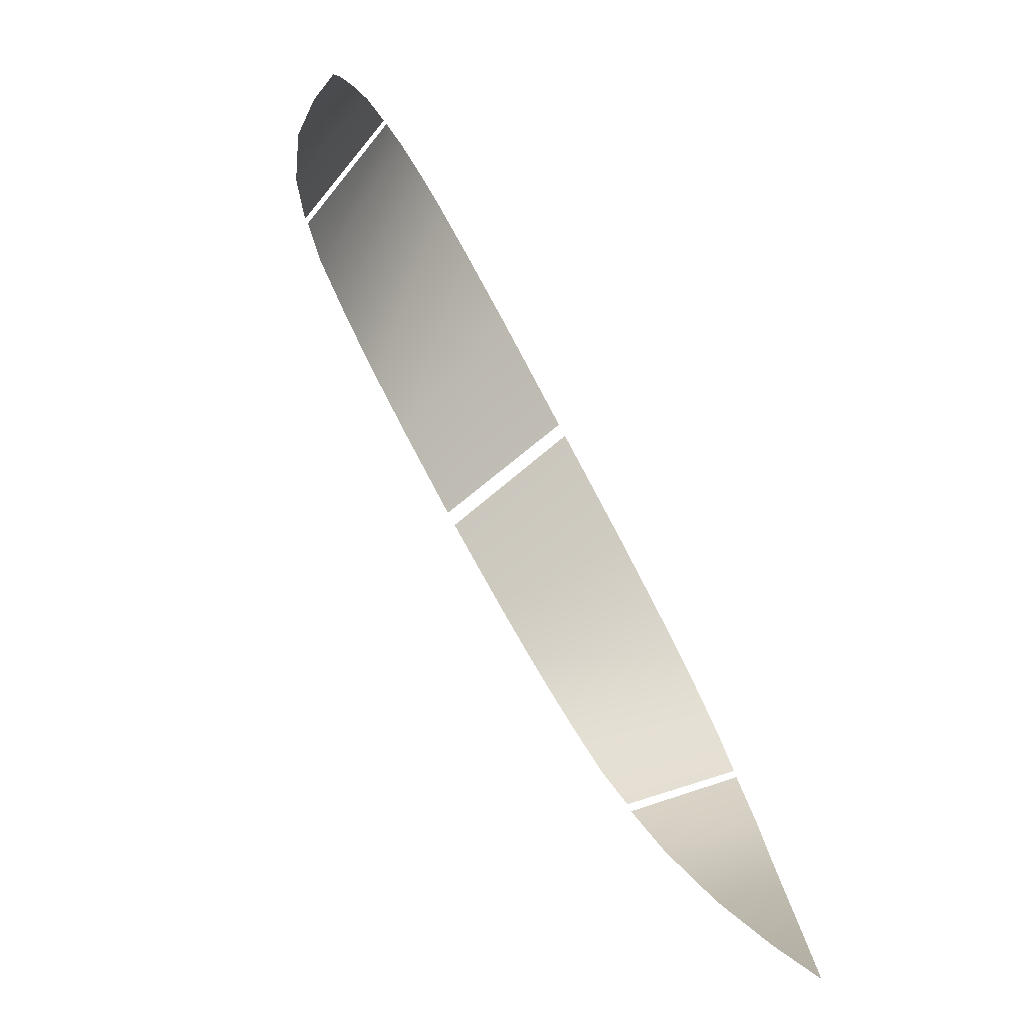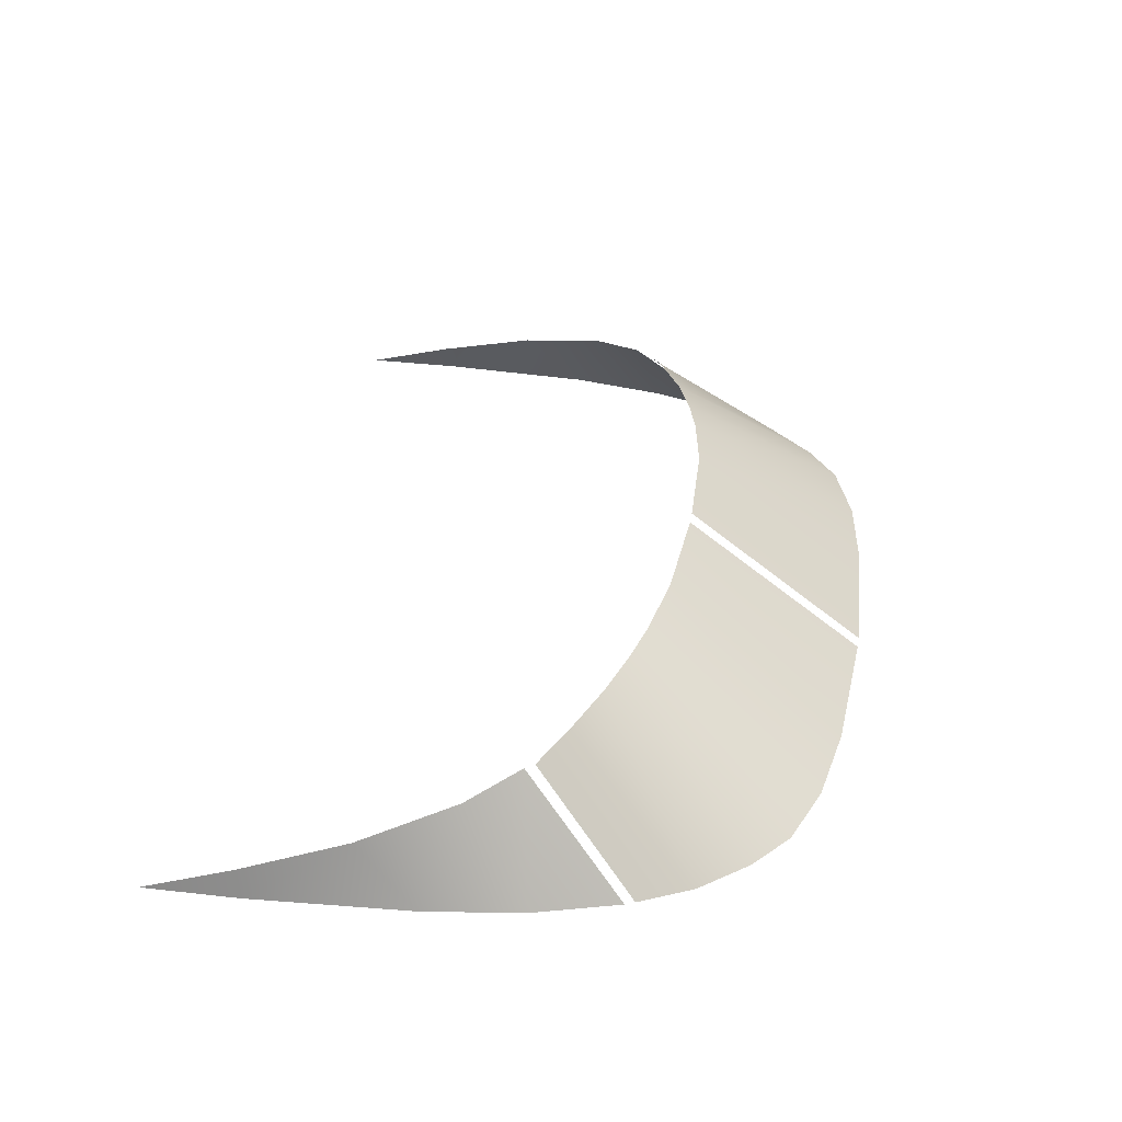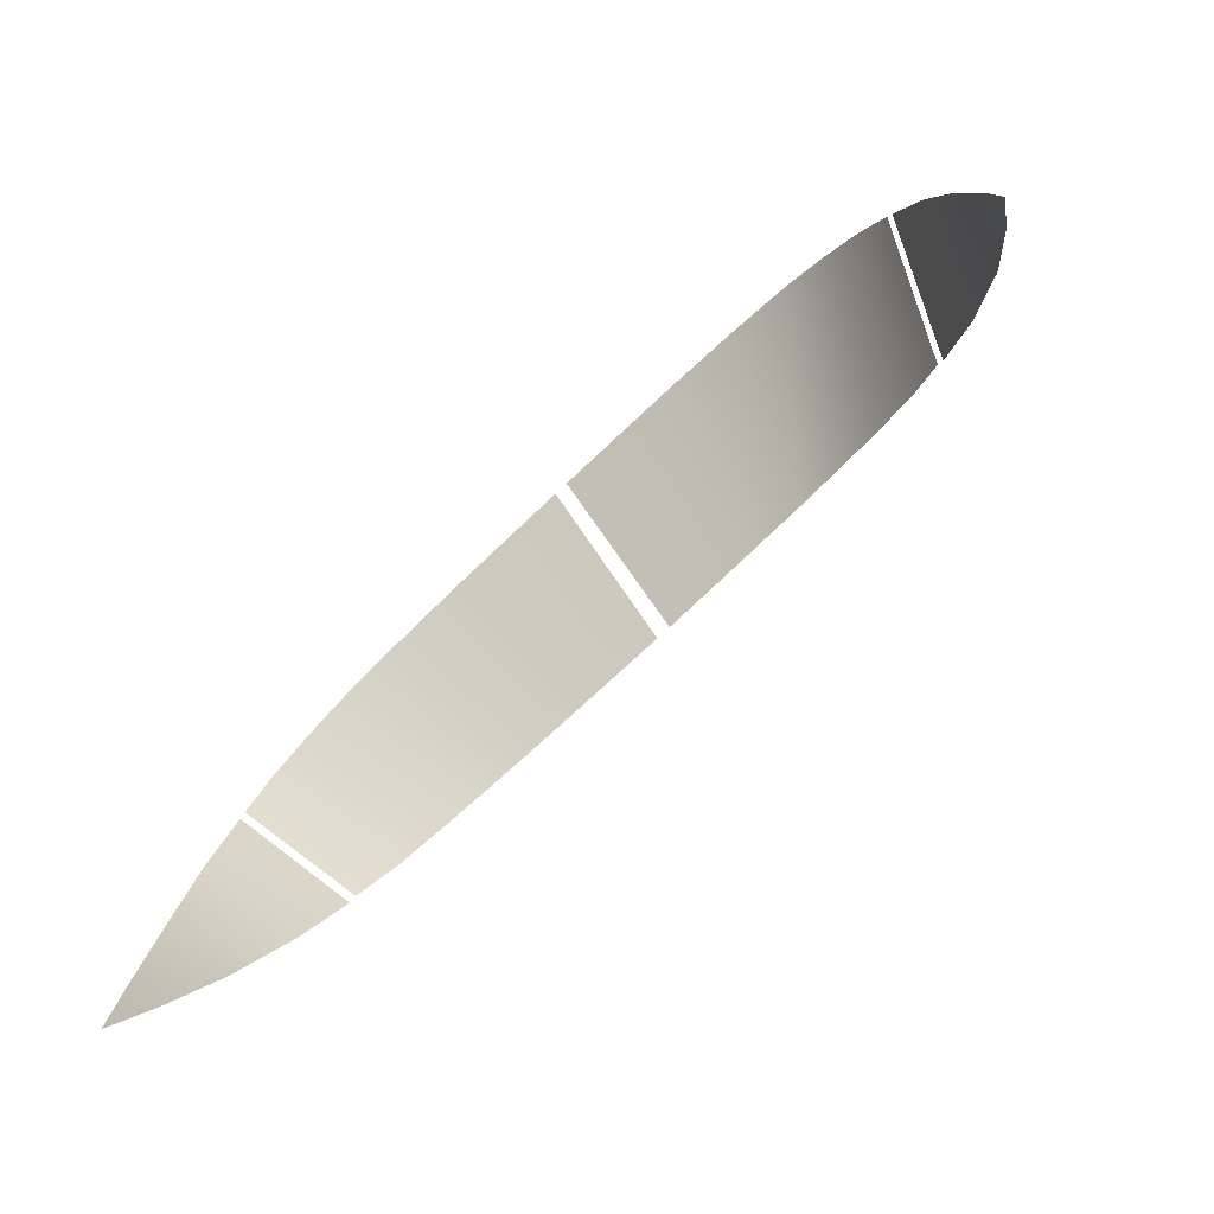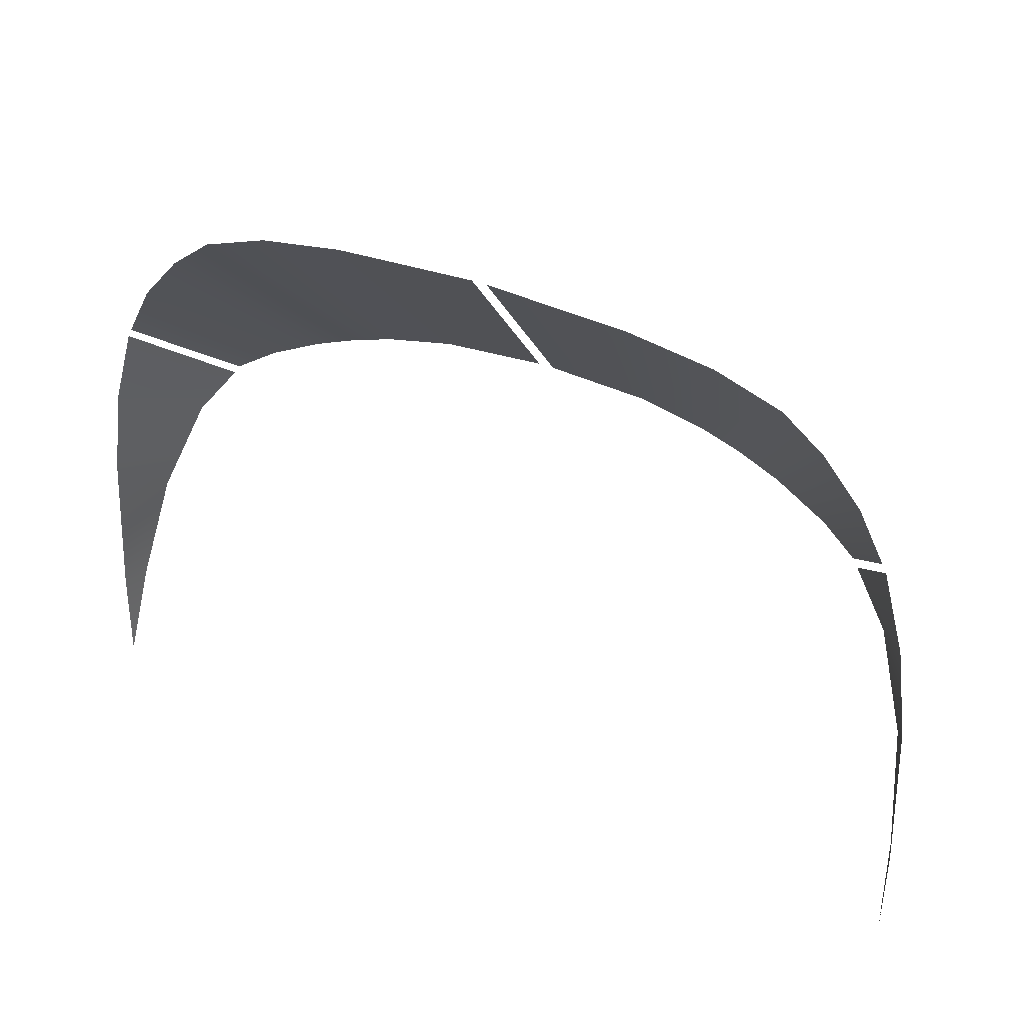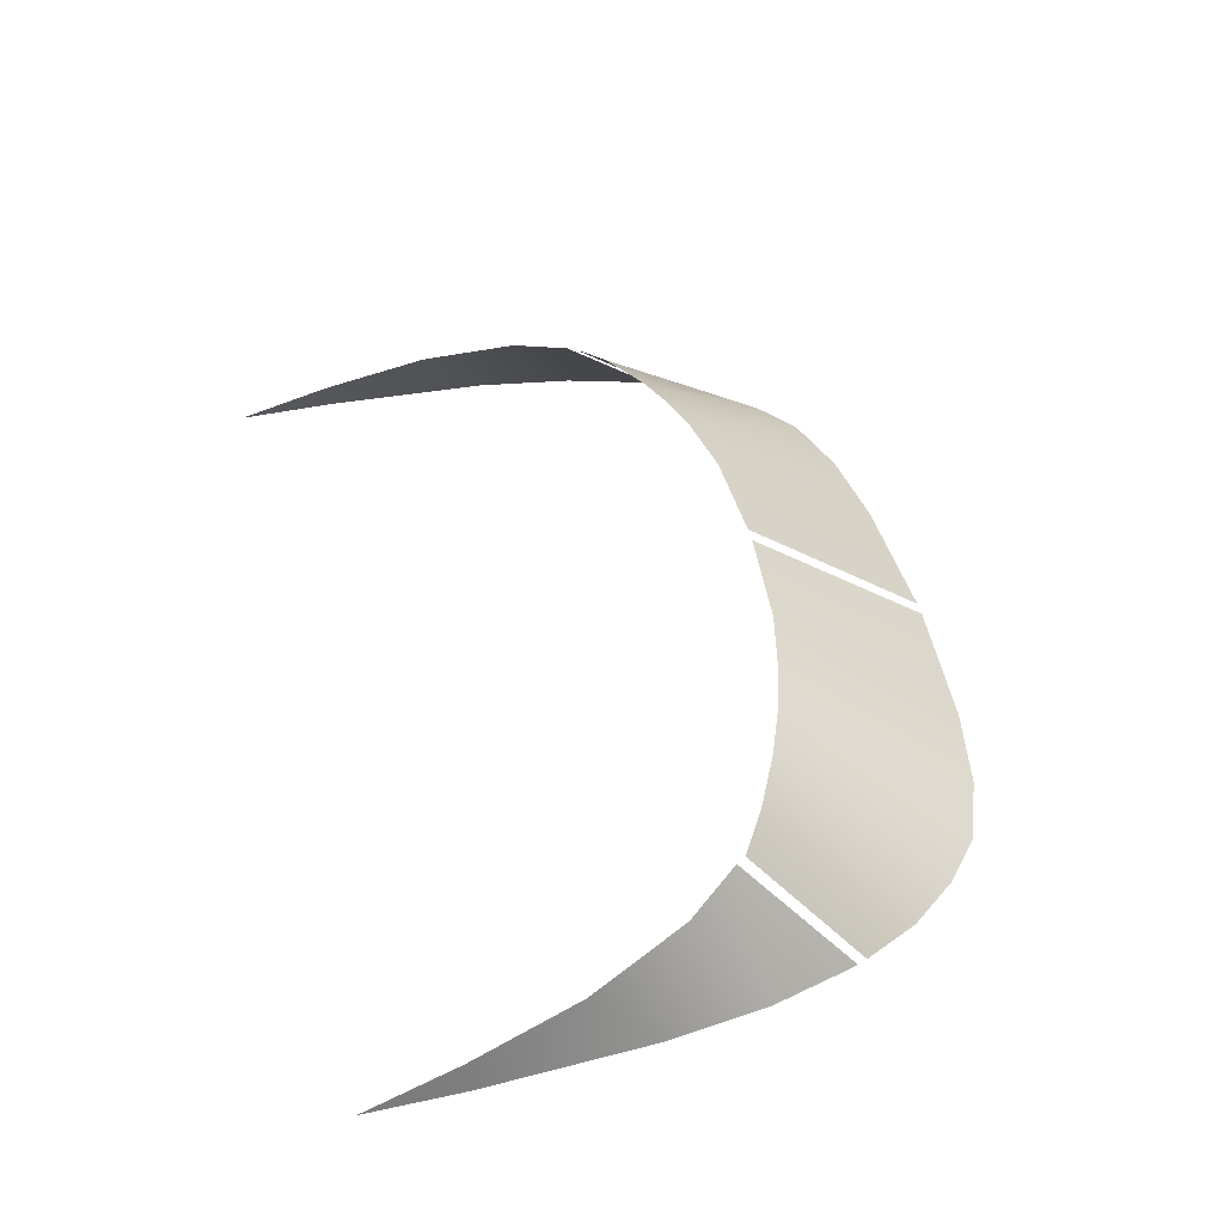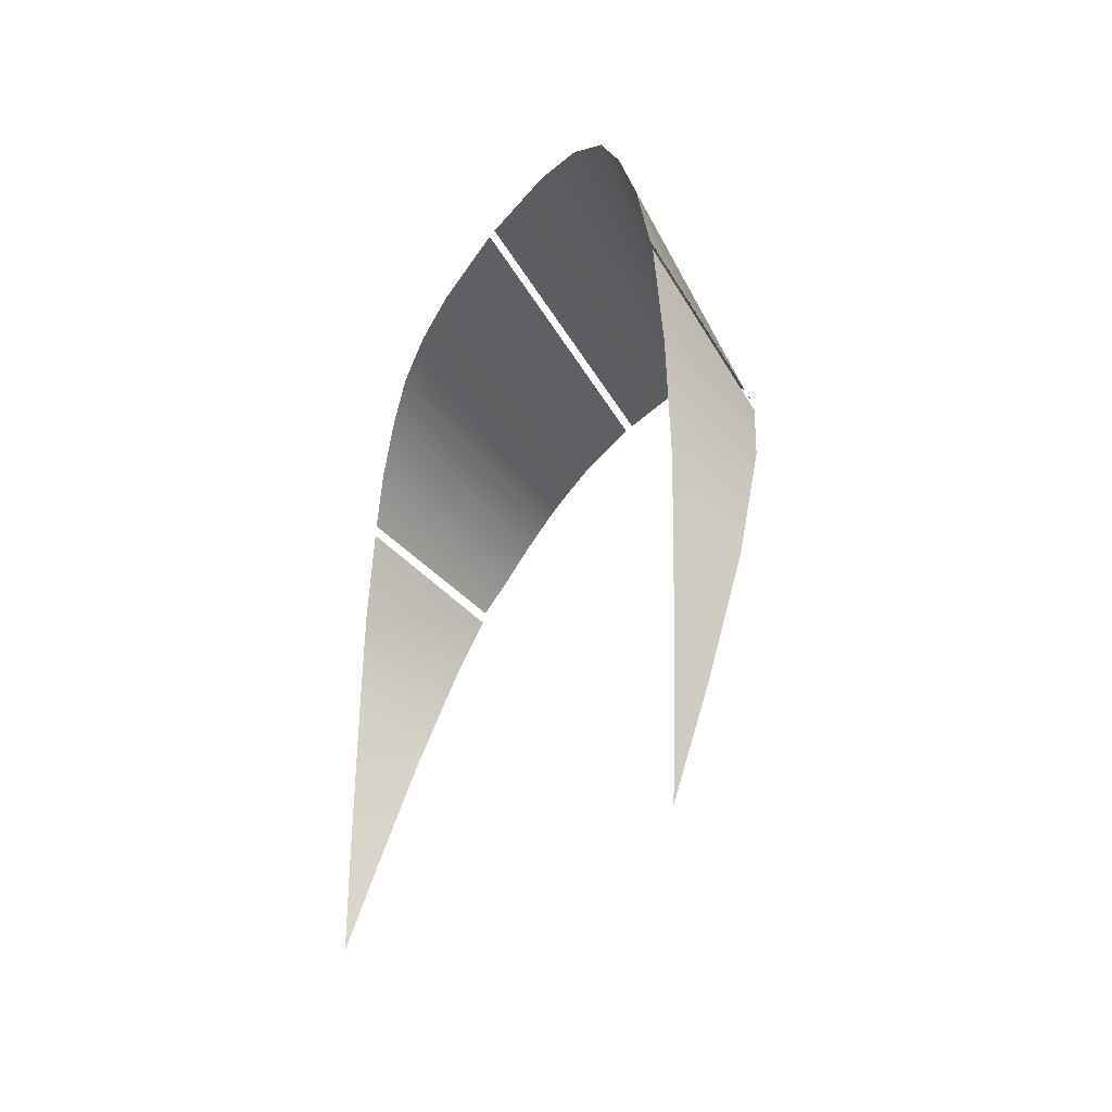
<metadata>
{"format":"obj","ext":"obj","renderer":"f3d","projection":"perspective","resolution":1024,"background":"white","views":[{"elev":-78.3,"azim":-61.9,"up":"+Z"},{"elev":38.6,"azim":-80.0,"up":"+Y"},{"elev":-77.5,"azim":43.2,"up":"+Z"},{"elev":40.0,"azim":26.7,"up":"+Z"},{"elev":45.6,"azim":-102.5,"up":"+Y"},{"elev":-16.6,"azim":70.2,"up":"+Z"}]}
</metadata>
<code>
o model_1
v 44.12 53.29 -52.5
v 44.03 53.56 -42.92
v 43.27 56.45 -43.41
v 41.4 60.04 -32.94
v 43.15 53.98 -26.92
v 37.82 63.17 -23.79
v 41.75 54.08 -17.27
v 34.08 64.83 -18.77
v 39.38 54.22 -8.91
v 44.14 53.3 -52.5
v 43.29 56.46 -43.41
v 44.05 53.57 -42.92
v 41.42 60.05 -32.94
v 43.17 53.99 -26.92
v 37.84 63.18 -23.78
v 41.76 54.09 -17.27
v 34.1 64.84 -18.76
v 39.4 54.24 -8.91
v -44.14 53.3 -52.5
v -43.38 56.47 -43.4
v -44.06 53.57 -42.92
v -41.71 60.09 -32.87
v -43.17 53.99 -26.92
v -38.32 63.26 -23.64
v -41.76 54.09 -17.27
v -34.67 64.87 -18.76
v -39.39 54.24 -8.91
v -44.12 53.29 -52.5
v -43.36 56.47 -43.4
v -44.03 53.57 -42.92
v -41.68 60.09 -32.87
v -43.15 53.98 -26.92
v -38.3 63.25 -23.65
v -41.75 54.08 -17.27
v -34.66 64.86 -18.77
v -39.38 54.22 -8.91
v 33.54 64.94 -17.86
v 38.95 54.2 -7.982
v 30.1 65.9 -15.53
v 36.36 54.17 -2.835
v 24.85 66.67 -12.8
v 32.61 54.18 1.726
v 20.72 67.09 -11.22
v 28.66 54.18 4.953
v 16.81 67.39 -10.07
v 22.32 54.18 7.26
v 10.44 67.68 -8.883
v 14.17 54.16 8.594
v 0.8025 67.83 -8.45
v 0.7288 54.2 9.324
v 0.7288 54.18 9.306
v 14.16 54.14 8.576
v 0.8025 67.81 -8.468
v 10.44 67.67 -8.901
v 22.32 54.16 7.242
v 16.8 67.37 -10.09
v 28.65 54.16 4.944
v 20.71 67.07 -11.24
v 32.6 54.16 1.717
v 24.84 66.65 -12.82
v 36.35 54.15 -2.844
v 30.09 65.88 -15.53
v 38.94 54.19 -7.991
v 33.53 64.92 -17.88
v -34.12 64.96 -17.87
v -38.95 54.2 -7.982
v -30.26 65.92 -15.5
v -36.36 54.17 -2.835
v -25.25 66.56 -13.16
v -32.61 54.18 1.726
v -20.7 67.01 -11.49
v -28.66 54.18 4.953
v -16.84 67.3 -10.38
v -22.32 54.18 7.26
v -10.41 67.62 -9.108
v -14.17 54.16 8.594
v -0.6936 67.83 -8.45
v -0.7257 54.2 9.324
v -0.7257 54.18 9.306
v -14.17 54.14 8.576
v -0.6904 67.81 -8.468
v -10.41 67.6 -9.117
v -22.32 54.16 7.242
v -16.84 67.28 -10.39
v -28.65 54.16 4.944
v -20.7 67 -11.5
v -32.6 54.16 1.717
v -25.25 66.55 -13.17
v -36.35 54.15 -2.844
v -30.25 65.9 -15.52
v -38.94 54.19 -7.991
v -34.11 64.95 -17.88
f 1 2 3
f 2 2 3
f 3 2 4
f 2 5 4
f 4 5 6
f 5 7 6
f 6 7 8
f 7 9 8
f 8 9 9
f 9 10 9
f 9 10 10
f 10 11 10
f 10 11 12
f 11 13 12
f 12 13 14
f 13 15 14
f 14 15 16
f 15 17 16
f 16 17 18
f 17 18 18
f 18 18 19
f 18 19 19
f 19 19 20
f 19 21 20
f 20 21 22
f 21 23 22
f 22 23 24
f 23 25 24
f 24 25 26
f 25 27 26
f 26 27 27
f 27 28 27
f 27 28 28
f 28 29 28
f 28 29 30
f 29 31 30
f 30 31 32
f 31 33 32
f 32 33 34
f 33 35 34
f 34 35 36
f 35 36 36
f 36 36 37
f 36 37 37
f 37 37 38
f 37 39 38
f 38 39 40
f 39 41 40
f 40 41 42
f 41 43 42
f 42 43 44
f 43 45 44
f 44 45 46
f 45 47 46
f 46 47 48
f 47 49 48
f 48 49 50
f 49 50 50
f 50 50 51
f 50 51 51
f 51 51 52
f 51 53 52
f 52 53 52
f 53 54 52
f 52 54 55
f 54 56 55
f 55 56 57
f 56 58 57
f 57 58 59
f 58 60 59
f 59 60 61
f 60 62 61
f 61 62 63
f 62 64 63
f 63 64 64
f 64 65 64
f 64 65 65
f 65 66 65
f 65 66 67
f 66 68 67
f 67 68 69
f 68 70 69
f 69 70 71
f 70 72 71
f 71 72 73
f 72 74 73
f 73 74 75
f 74 76 75
f 75 76 77
f 76 78 77
f 77 78 78
f 78 79 78
f 78 79 79
f 79 80 79
f 79 80 81
f 80 80 81
f 81 80 82
f 80 83 82
f 82 83 84
f 83 85 84
f 84 85 86
f 85 87 86
f 86 87 88
f 87 89 88
f 88 89 90
f 89 91 90
f 90 91 92

</code>
